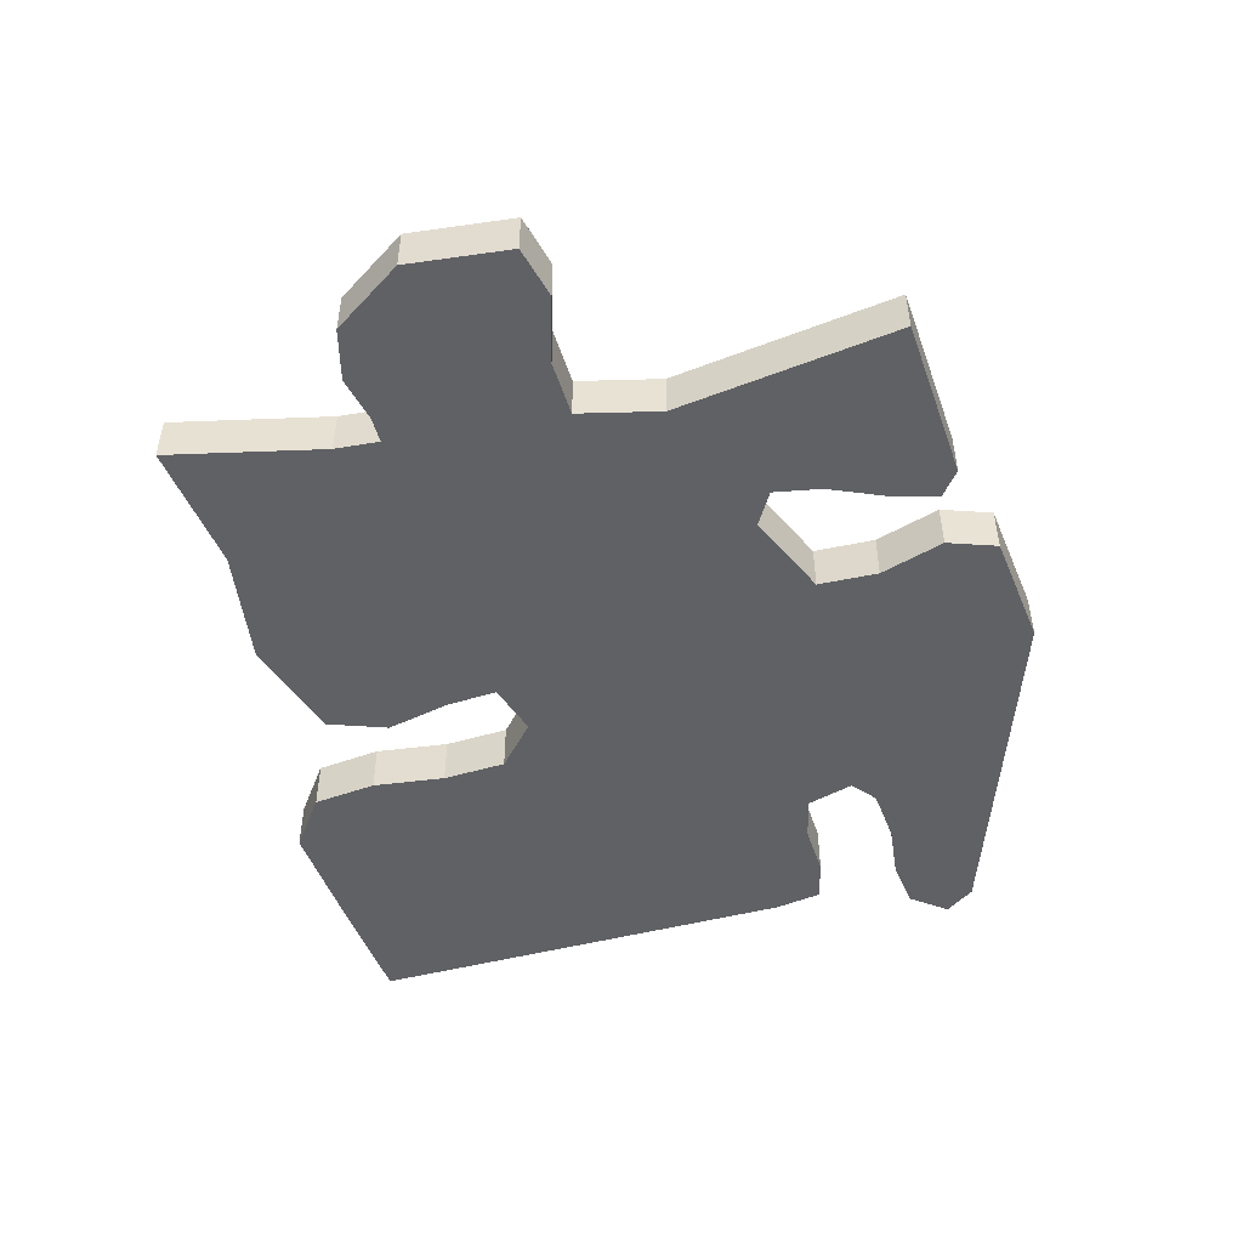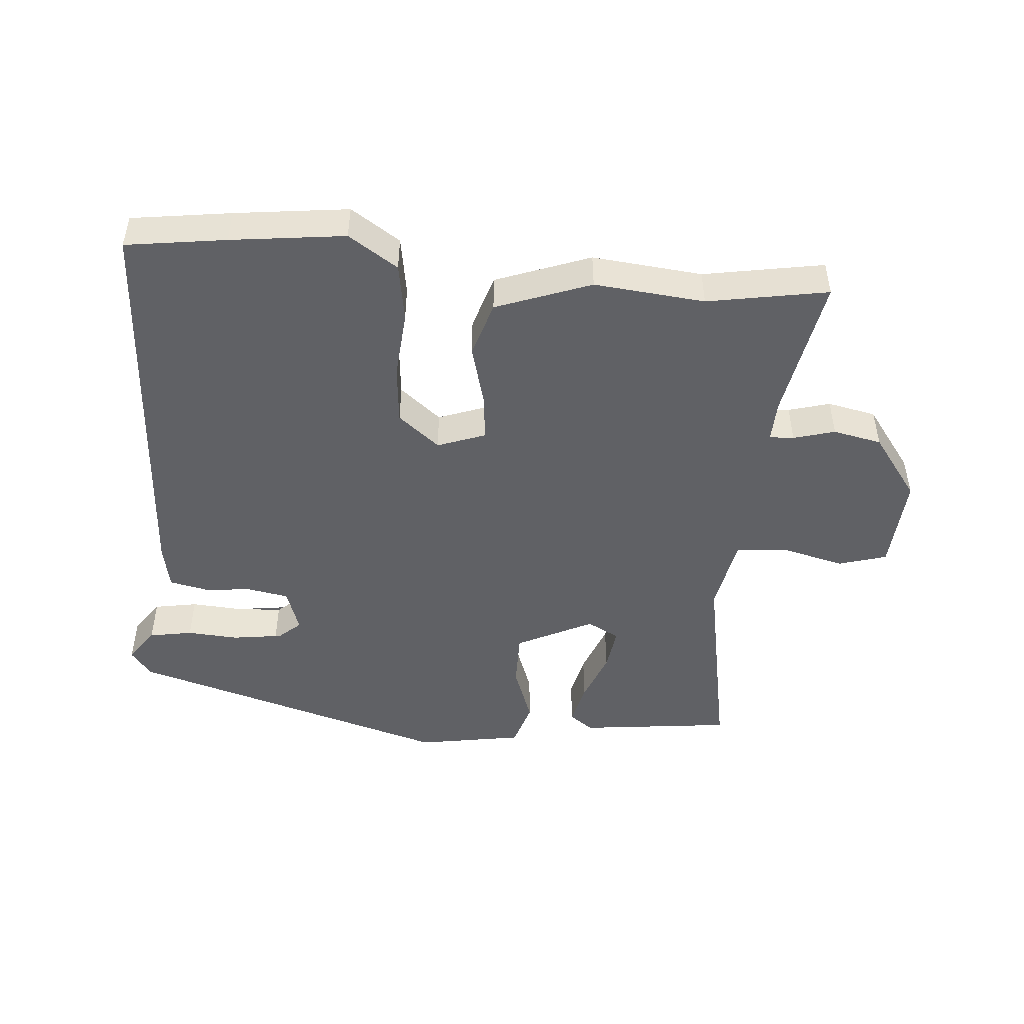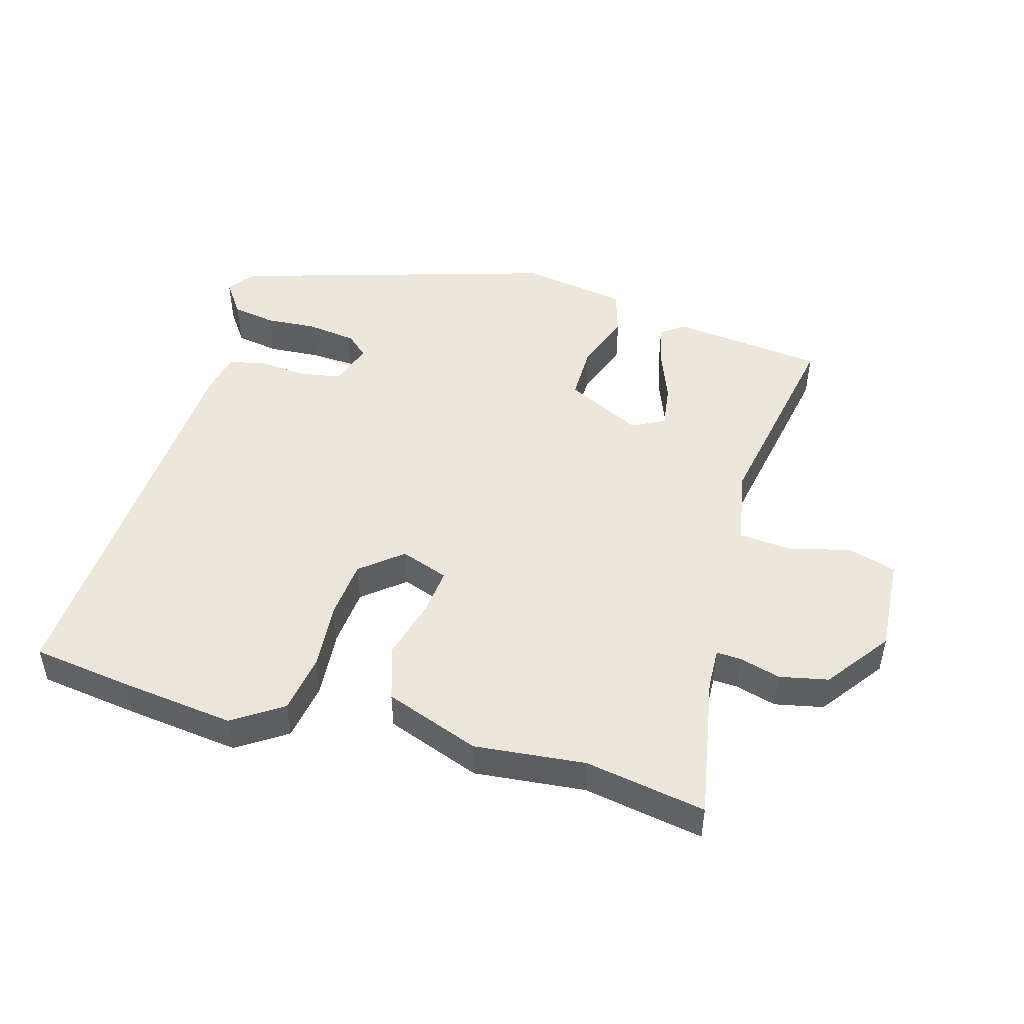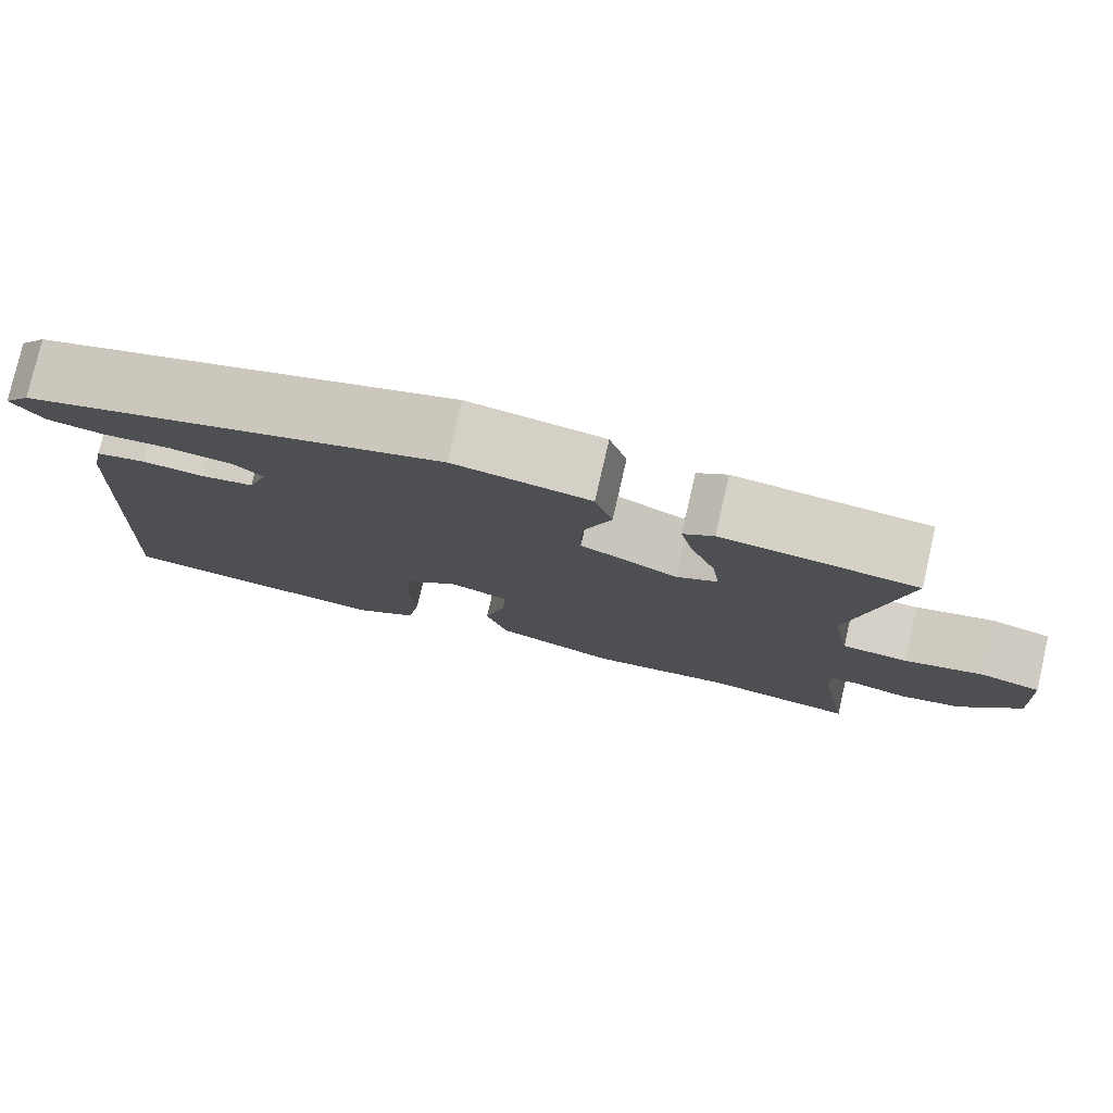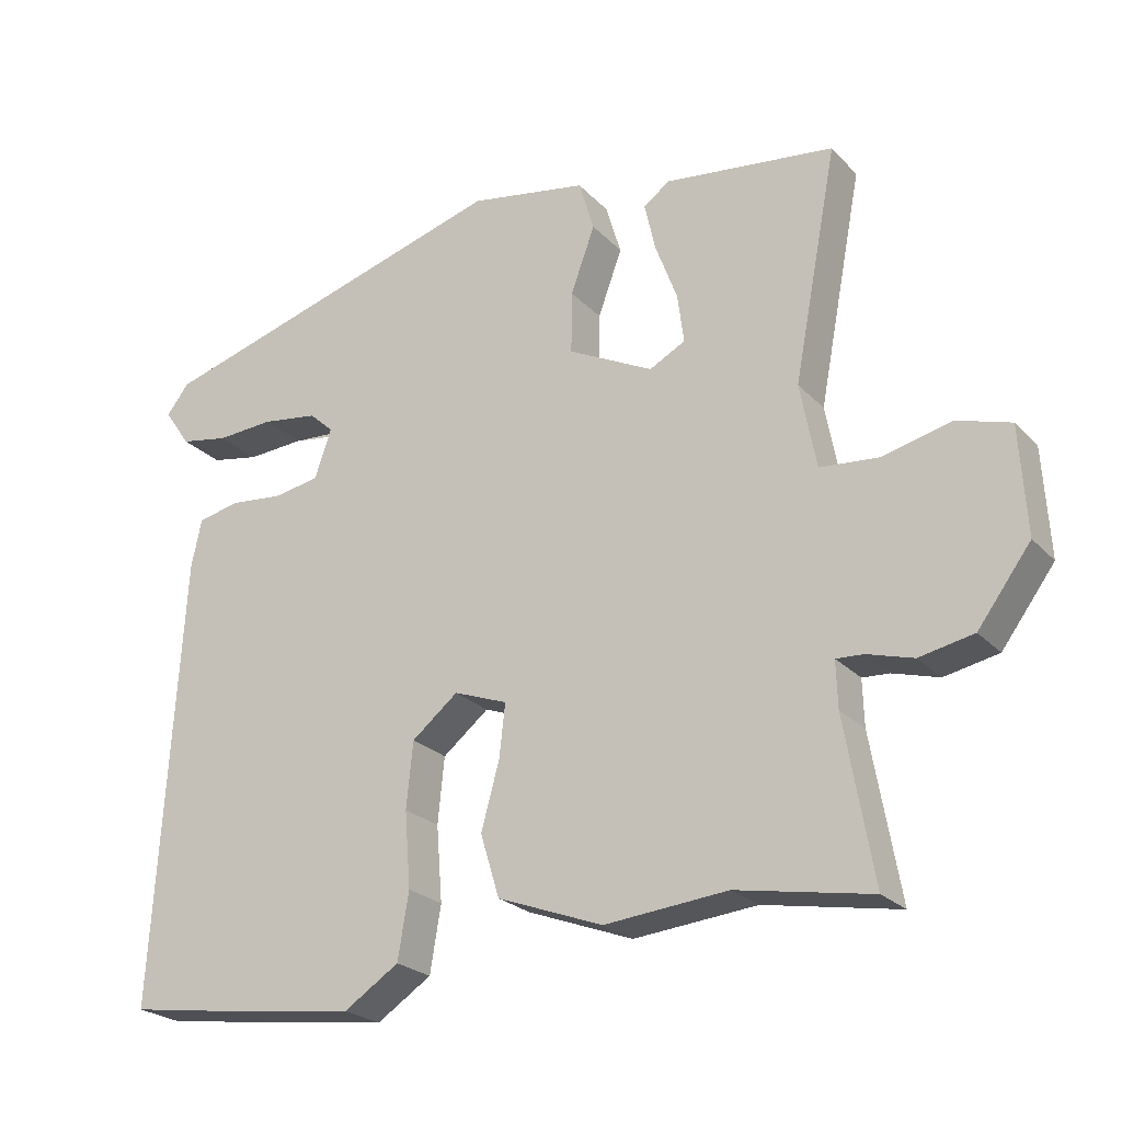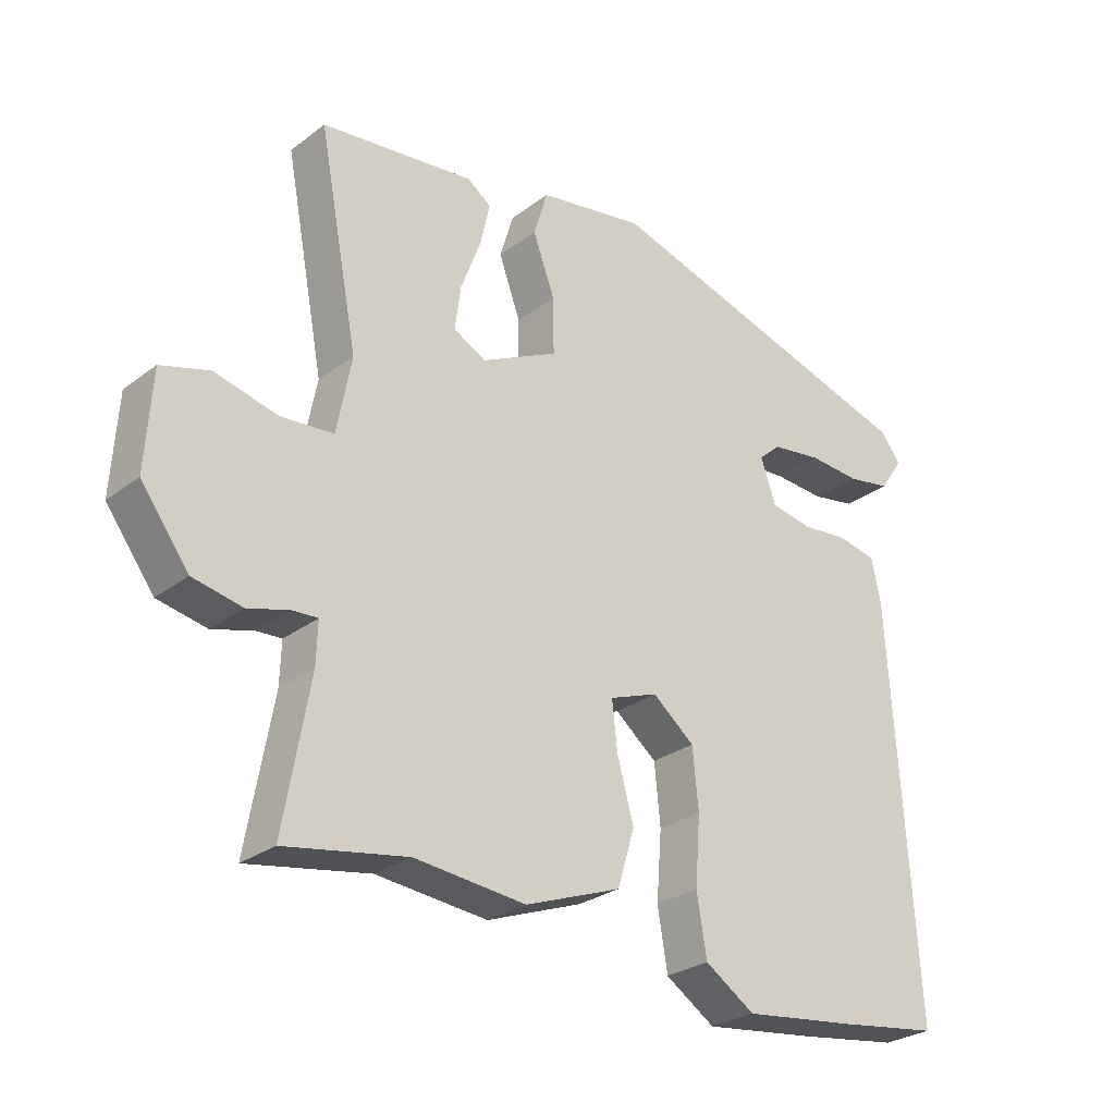
<metadata>
{"format":"obj","ext":"obj","renderer":"f3d","projection":"perspective","resolution":1024,"background":"white","views":[{"elev":-49.1,"azim":-77.5,"up":"+Y"},{"elev":-48.0,"azim":175.0,"up":"+Y"},{"elev":48.1,"azim":-164.4,"up":"+Y"},{"elev":78.5,"azim":-167.1,"up":"+Z"},{"elev":-23.8,"azim":-148.5,"up":"+Z"},{"elev":-27.6,"azim":-41.1,"up":"+Z"}]}
</metadata>
<code>
v 0.503 0.07 -0.5
v 0.351 0.07 -0.522
v 0.178 0.07 -0.544
v 0.103 0.07 -0.495
v 0.088 0.07 -0.405
v 0.096 0.07 -0.302
v 0.087 0.07 -0.212
v 0.024 0.07 -0.161
v -0.049 0.07 -0.188
v -0.041 0.07 -0.26
v -0.016 0.07 -0.351
v -0.042 0.07 -0.436
v -0.186 0.07 -0.49
v -0.354 0.07 -0.474
v -0.537 0.07 -0.507
v -0.498 0.07 -0.286
v -0.496 0.07 -0.223
v -0.533 0.07 -0.225
v -0.596 0.07 -0.243
v -0.67 0.07 -0.228
v -0.742 0.07 -0.131
v -0.733 0.07 0.016
v -0.66 0.07 0.038
v -0.565 0.07 0.015
v -0.486 0.07 0.022
v -0.464 0.07 0.138
v -0.524 0.07 0.453
v -0.292 0.07 0.481
v -0.256 0.07 0.455
v -0.271 0.07 0.389
v -0.301 0.07 0.309
v -0.31 0.07 0.242
v -0.261 0.07 0.216
v -0.145 0.07 0.274
v -0.146 0.07 0.359
v -0.179 0.07 0.449
v -0.158 0.07 0.519
v 0.003 0.07 0.547
v 0.495 0.07 0.402
v 0.526 0.07 0.362
v 0.49 0.07 0.31
v 0.424 0.07 0.298
v 0.346 0.07 0.303
v 0.277 0.07 0.299
v 0.236 0.07 0.262
v 0.259 0.07 0.195
v 0.321 0.07 0.184
v 0.394 0.07 0.191
v 0.452 0.07 0.179
v 0.466 0.07 0.113
v 0.503 0 -0.5
v 0.351 0 -0.522
v 0.178 0 -0.544
v 0.103 0 -0.495
v 0.088 0 -0.405
v 0.096 0 -0.302
v 0.087 0 -0.212
v 0.024 0 -0.161
v -0.049 0 -0.188
v -0.041 0 -0.26
v -0.016 0 -0.351
v -0.042 0 -0.436
v -0.186 0 -0.49
v -0.354 0 -0.474
v -0.537 0 -0.507
v -0.498 0 -0.286
v -0.496 0 -0.223
v -0.533 0 -0.225
v -0.596 0 -0.243
v -0.67 0 -0.228
v -0.742 0 -0.131
v -0.733 0 0.016
v -0.66 0 0.038
v -0.565 0 0.015
v -0.486 0 0.022
v -0.464 0 0.138
v -0.524 0 0.453
v -0.292 0 0.481
v -0.256 0 0.455
v -0.271 0 0.389
v -0.301 0 0.309
v -0.31 0 0.242
v -0.261 0 0.216
v -0.145 0 0.274
v -0.146 0 0.359
v -0.179 0 0.449
v -0.158 0 0.519
v 0.003 0 0.547
v 0.495 0 0.402
v 0.526 0 0.362
v 0.49 0 0.31
v 0.424 0 0.298
v 0.346 0 0.303
v 0.277 0 0.299
v 0.236 0 0.262
v 0.259 0 0.195
v 0.321 0 0.184
v 0.394 0 0.191
v 0.452 0 0.179
v 0.466 0 0.113
f 4 5 6
f 3 4 6
f 2 3 6
f 1 2 6
f 50 1 6
f 49 50 6
f 48 49 6
f 47 48 6
f 46 47 6 7
f 45 46 7 8
f 41 42 43
f 40 41 43
f 39 40 43
f 38 39 43
f 37 38 43
f 36 37 43
f 35 36 43
f 34 35 43
f 33 34 43
f 29 30 31
f 28 29 31
f 27 28 31
f 26 27 31
f 25 26 31 32
f 22 23 24
f 21 22 24
f 20 21 24
f 19 20 24
f 18 19 24
f 17 18 24 25
f 25 32 33
f 17 25 33
f 16 17 33
f 12 13 14
f 11 12 14
f 10 11 14
f 15 16 33
f 14 15 33
f 10 14 33
f 9 10 33
f 45 8 9 33
f 44 45 33
f 44 43 33
f 56 55 54
f 56 54 53
f 56 53 52
f 56 52 51
f 56 51 100
f 56 100 99
f 56 99 98
f 56 98 97
f 57 56 97 96
f 58 57 96 95
f 93 92 91
f 93 91 90
f 93 90 89
f 93 89 88
f 93 88 87
f 93 87 86
f 93 86 85
f 93 85 84
f 93 84 83
f 81 80 79
f 81 79 78
f 81 78 77
f 81 77 76
f 82 81 76 75
f 74 73 72
f 74 72 71
f 74 71 70
f 74 70 69
f 74 69 68
f 75 74 68 67
f 83 82 75
f 83 75 67
f 83 67 66
f 64 63 62
f 64 62 61
f 64 61 60
f 83 66 65
f 83 65 64
f 83 64 60
f 83 60 59
f 83 59 58 95
f 83 95 94
f 83 93 94
f 1 51 52 2
f 2 52 53 3
f 3 53 54 4
f 4 54 55 5
f 5 55 56 6
f 6 56 57 7
f 7 57 58 8
f 8 58 59 9
f 9 59 60 10
f 10 60 61 11
f 11 61 62 12
f 12 62 63 13
f 13 63 64 14
f 14 64 65 15
f 15 65 66 16
f 16 66 67 17
f 17 67 68 18
f 18 68 69 19
f 19 69 70 20
f 20 70 71 21
f 21 71 72 22
f 22 72 73 23
f 23 73 74 24
f 24 74 75 25
f 25 75 76 26
f 26 76 77 27
f 27 77 78 28
f 28 78 79 29
f 29 79 80 30
f 30 80 81 31
f 31 81 82 32
f 32 82 83 33
f 33 83 84 34
f 34 84 85 35
f 35 85 86 36
f 36 86 87 37
f 37 87 88 38
f 38 88 89 39
f 39 89 90 40
f 40 90 91 41
f 41 91 92 42
f 42 92 93 43
f 43 93 94 44
f 44 94 95 45
f 45 95 96 46
f 46 96 97 47
f 47 97 98 48
f 48 98 99 49
f 49 99 100 50
f 50 100 51 1

</code>
